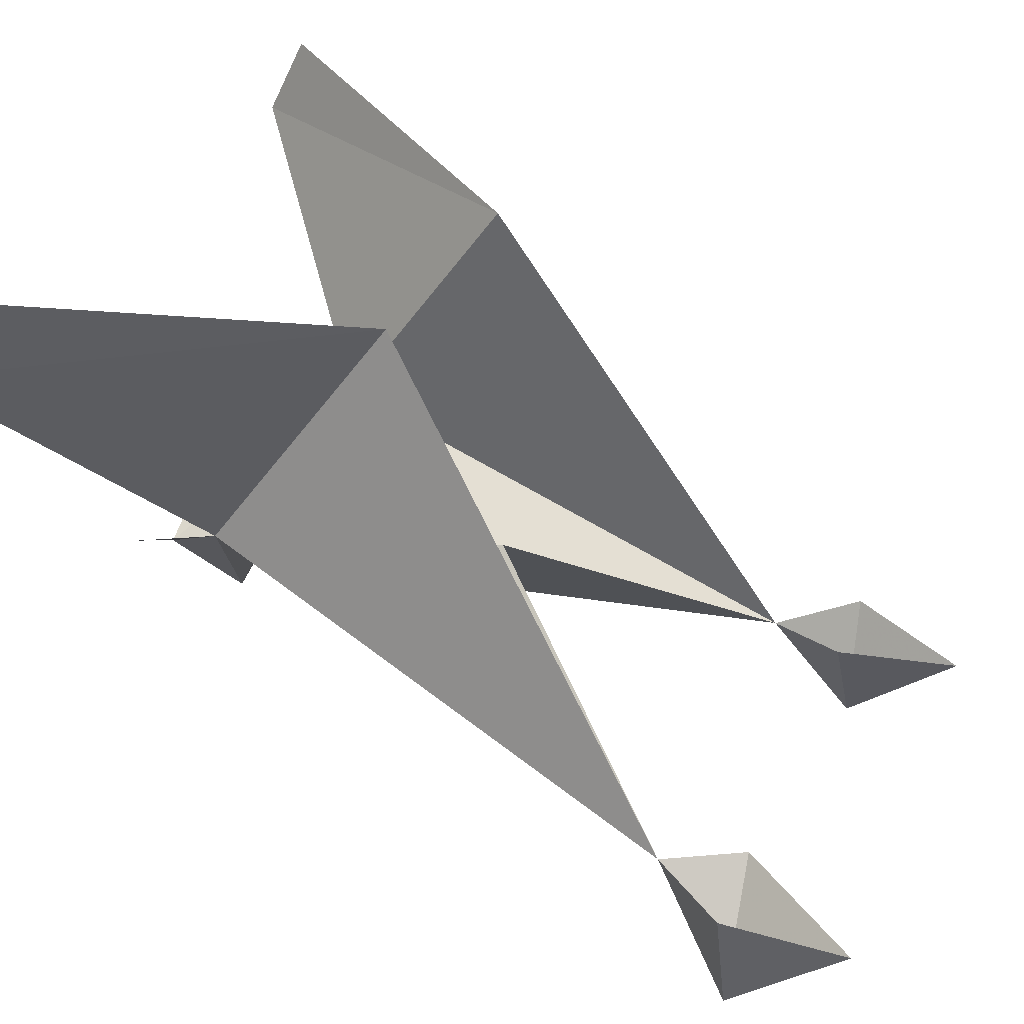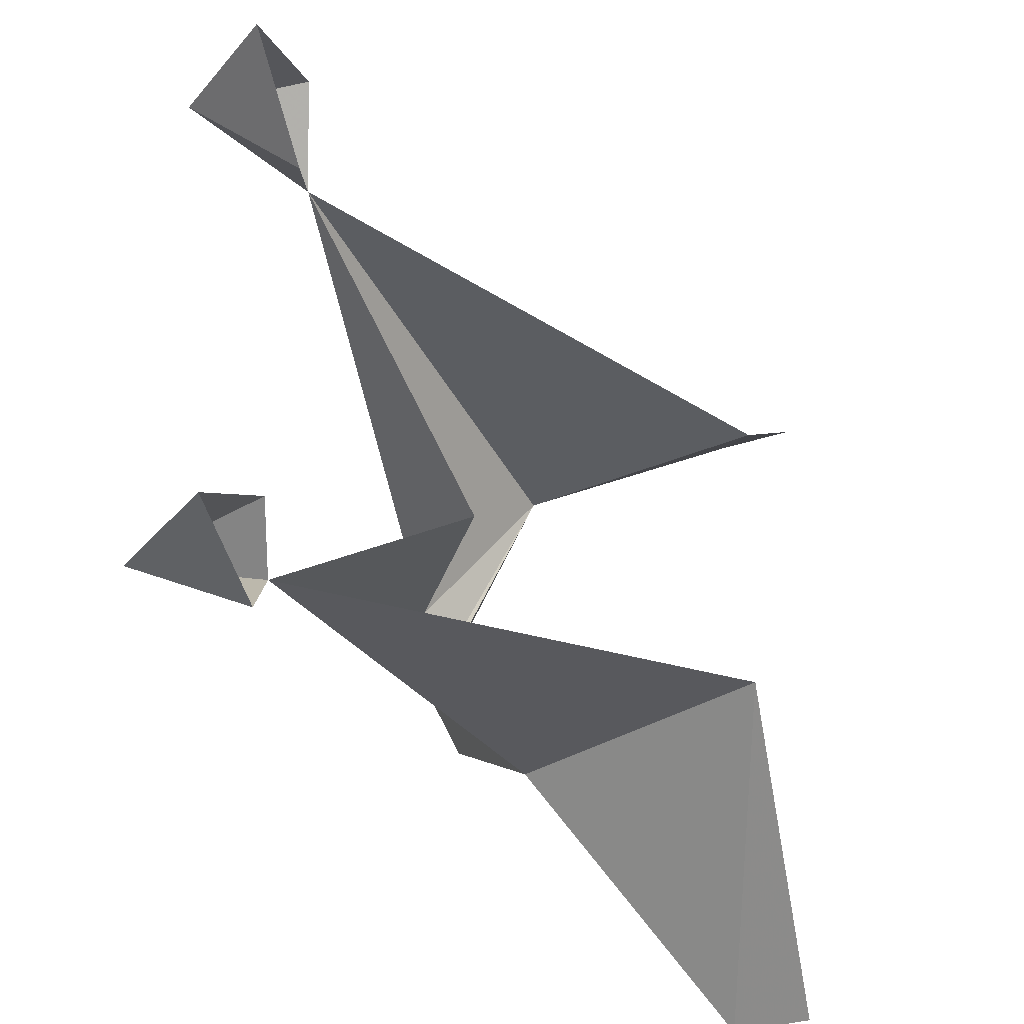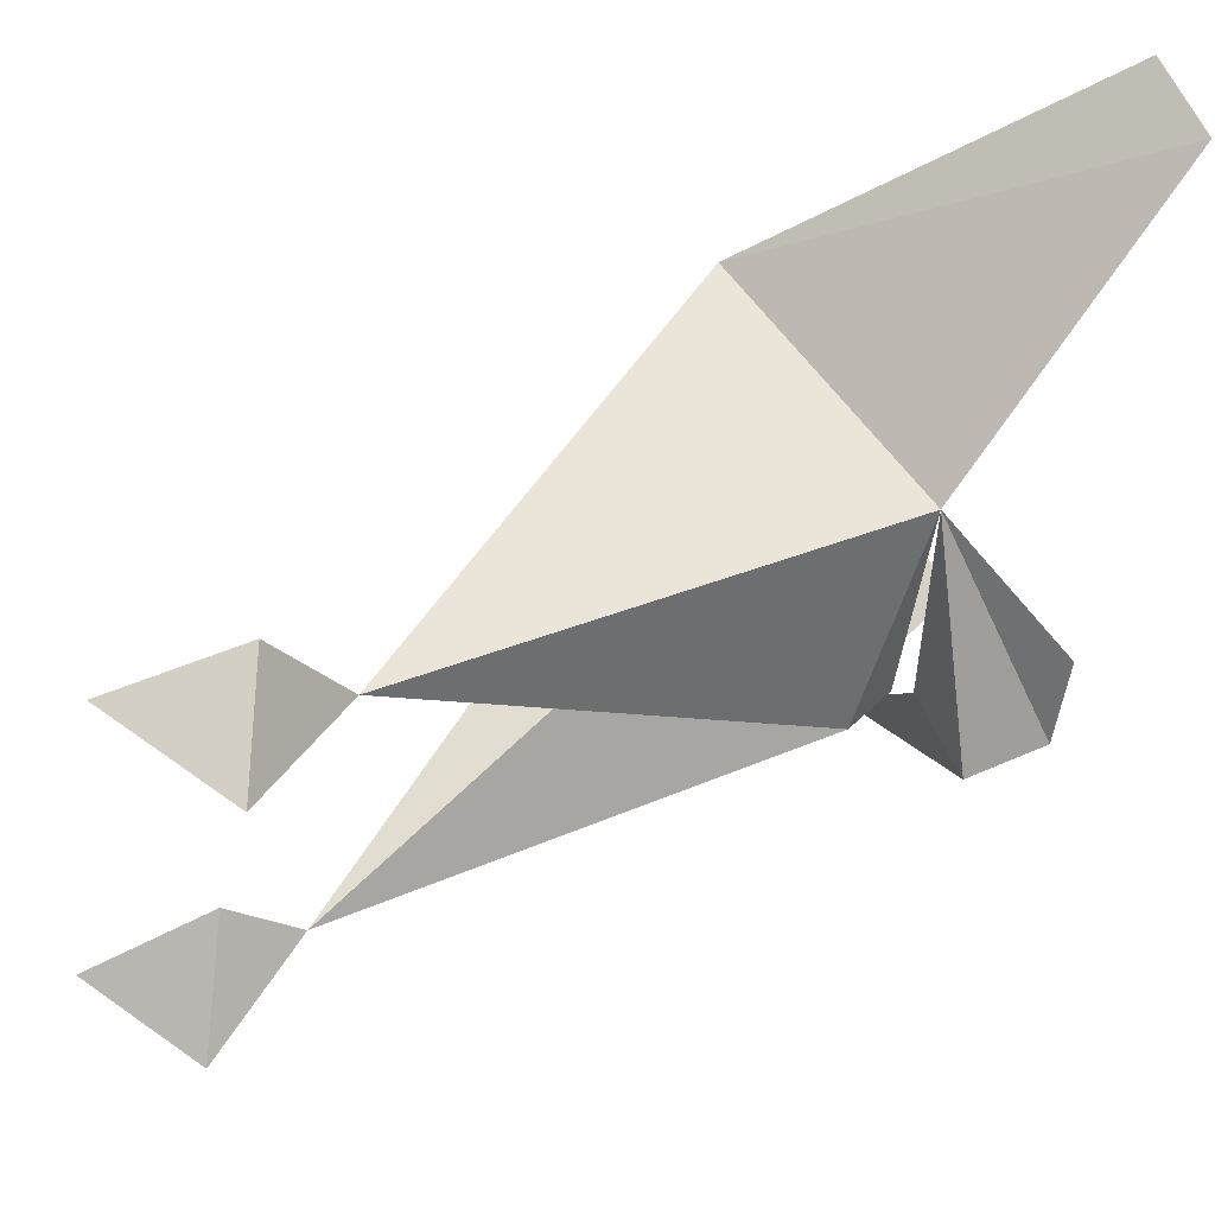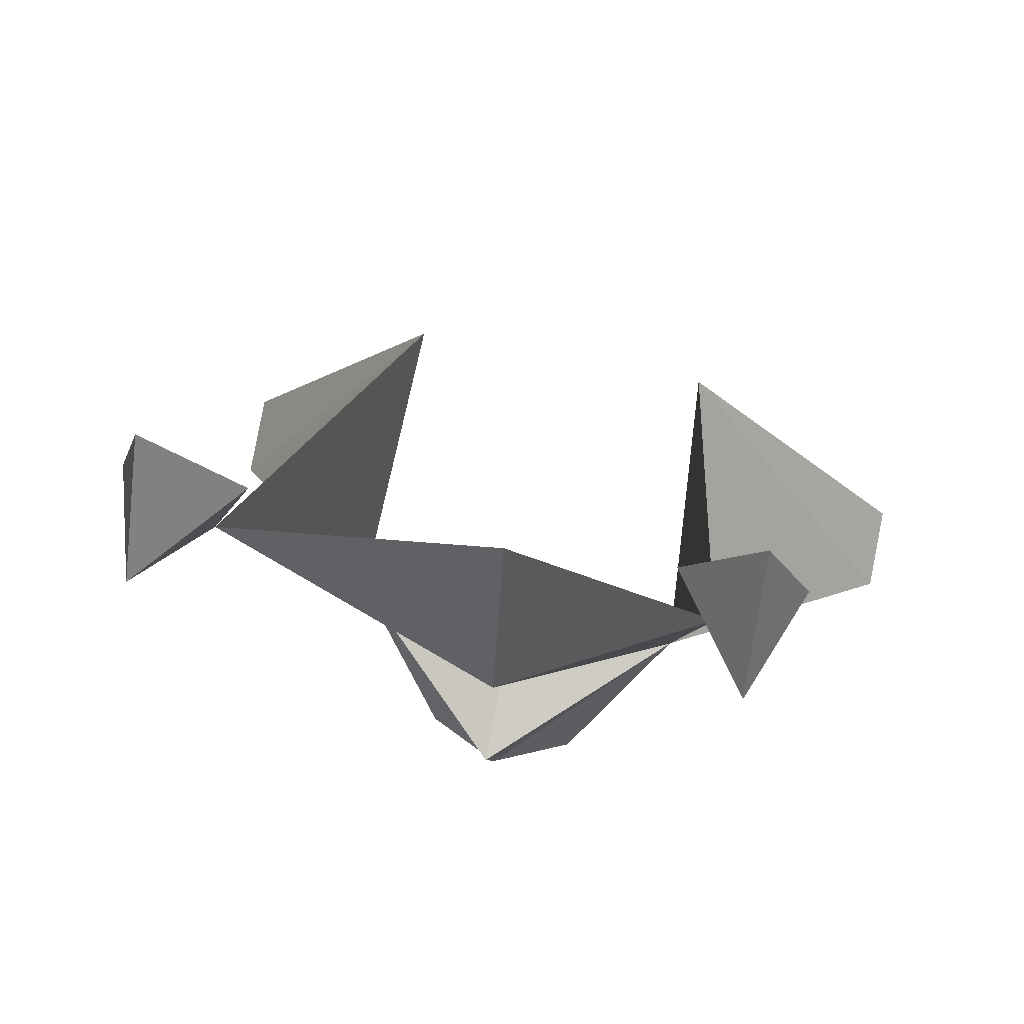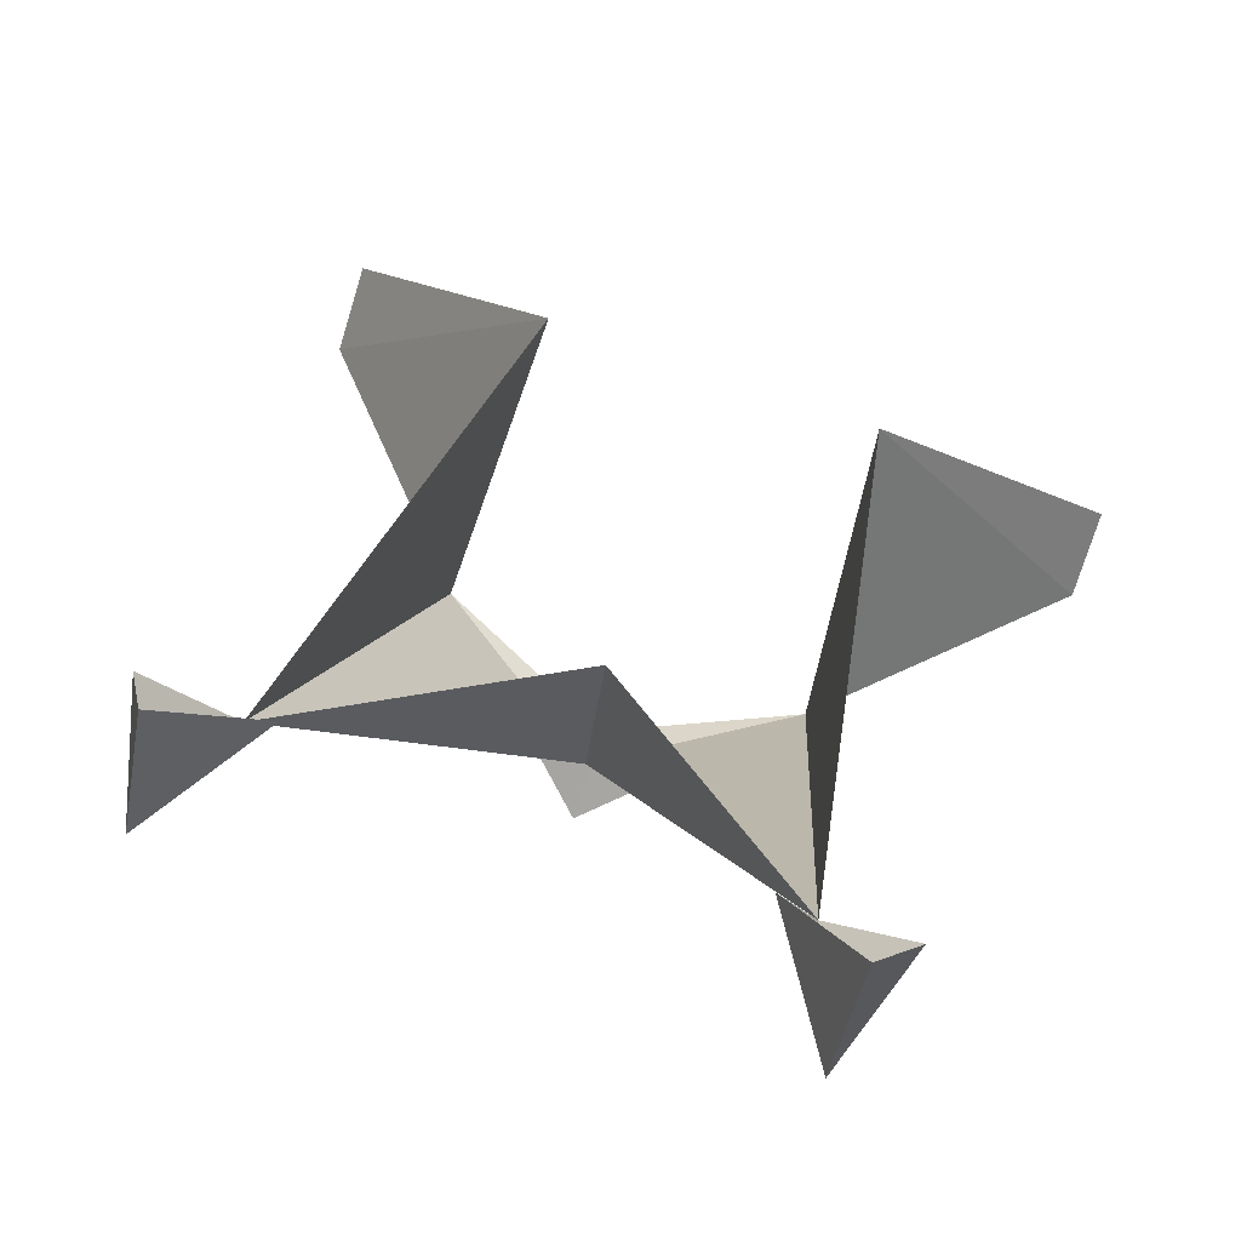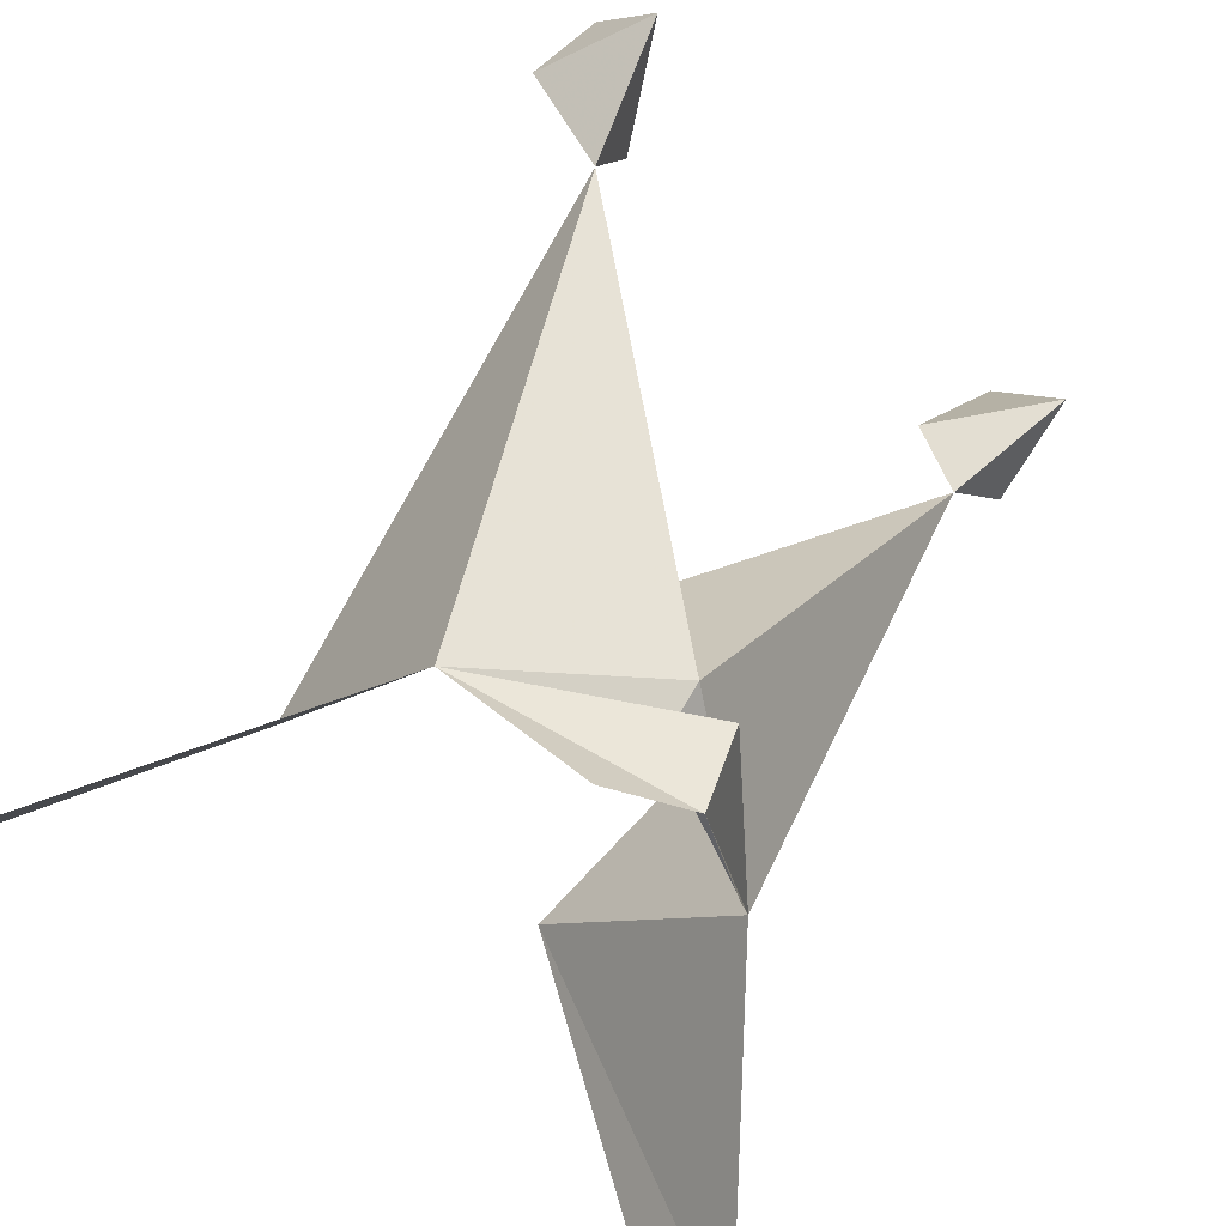
<metadata>
{"format":"obj","ext":"obj","renderer":"f3d","projection":"perspective","resolution":1024,"background":"white","views":[{"elev":27.5,"azim":108.8,"up":"+Z"},{"elev":55.8,"azim":-88.2,"up":"+Y"},{"elev":-27.9,"azim":-99.6,"up":"+Z"},{"elev":57.4,"azim":-167.7,"up":"+Y"},{"elev":78.4,"azim":-160.9,"up":"+Y"},{"elev":-56.9,"azim":135.3,"up":"+Y"}]}
</metadata>
<code>
v -0.1406 0.125 -0.2812
v 0 0.07812 -0.4062
v 0 0.01562 -0.375
v -0.0625 0.01562 -0.3438
v 0.1406 0.125 -0.2812
v 0.0625 0.01562 -0.3438
v 0 0.1094 -0.3438
v -0.1562 0.5625 -0.4688
v -0.1875 0.5 -0.4688
v -0.2188 0.5625 -0.5625
v -0.2188 0.6562 -0.5
v -0.25 0.5625 -0.4688
v 0.2188 0.5625 -0.5625
v 0.1875 0.5 -0.4688
v 0.1562 0.5625 -0.4688
v 0.2188 0.6562 -0.5
v 0.25 0.5625 -0.4688
v 0 0.1562 -0.375
v 0 0.3125 -0.3281
v 0 0.125 -0.3438
v -0.125 0.2656 -0.09375
v -0.3125 -0.01562 -0.09375
v -0.3125 0.01562 -0.03125
v 0.125 0.2656 -0.09375
v 0.3125 0.01562 -0.03125
v 0.3125 -0.01562 -0.09375
f 1 2 3
f 1 3 4
f 3 5 6
f 5 3 2
f 5 2 7
f 7 2 1
f 8 9 10
f 8 10 11
f 11 10 12
f 12 10 9
f 13 14 15
f 13 15 16
f 13 16 17
f 13 17 14
f 18 9 19
f 18 19 14
f 18 14 5
f 18 5 20
f 18 20 1
f 18 1 9
f 9 1 21
f 21 1 22
f 21 22 23
f 24 25 26
f 24 26 5
f 24 5 14

</code>
